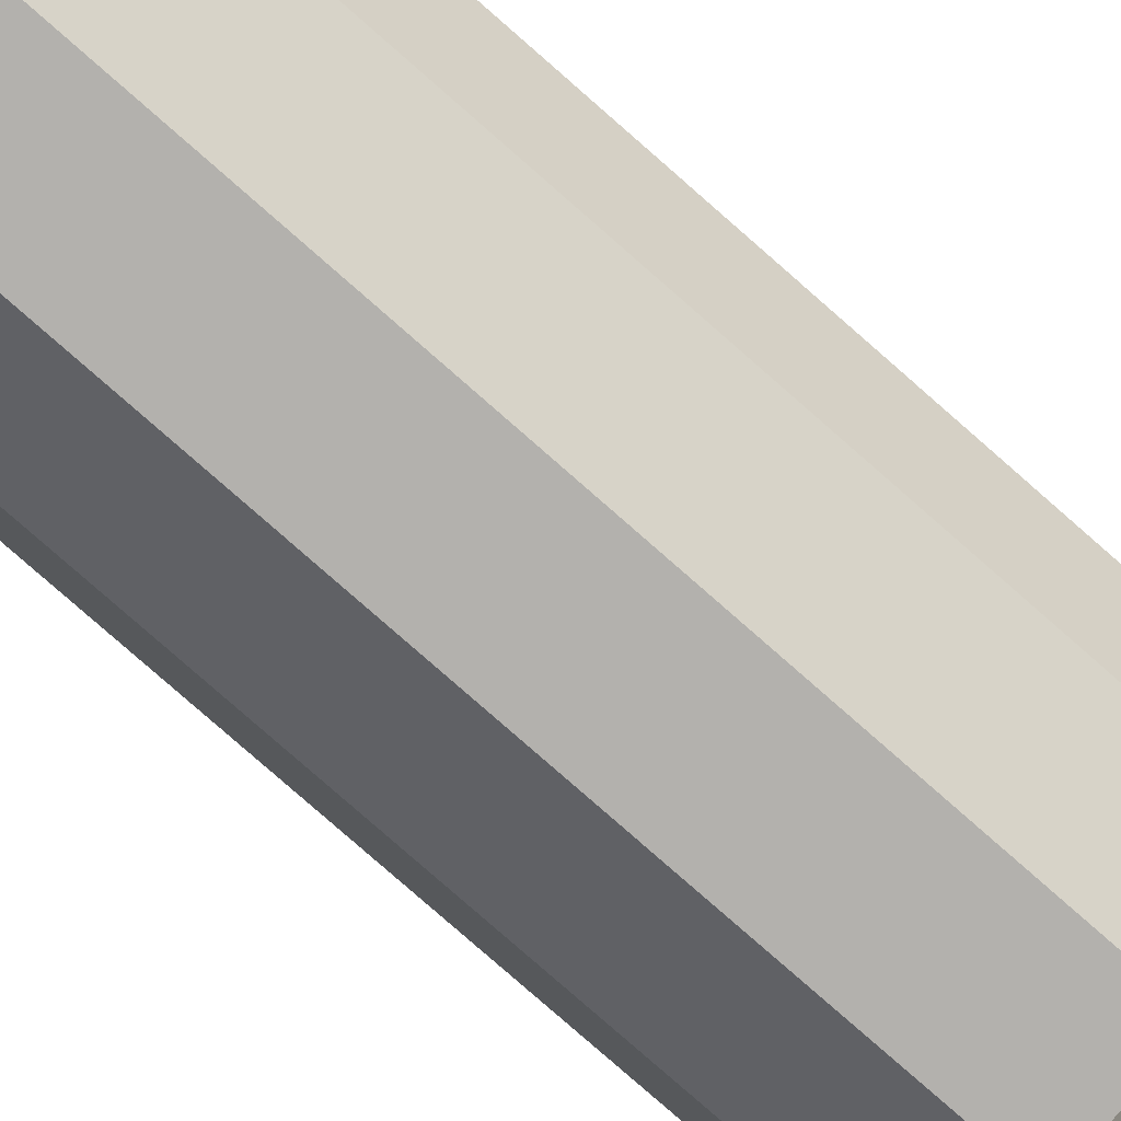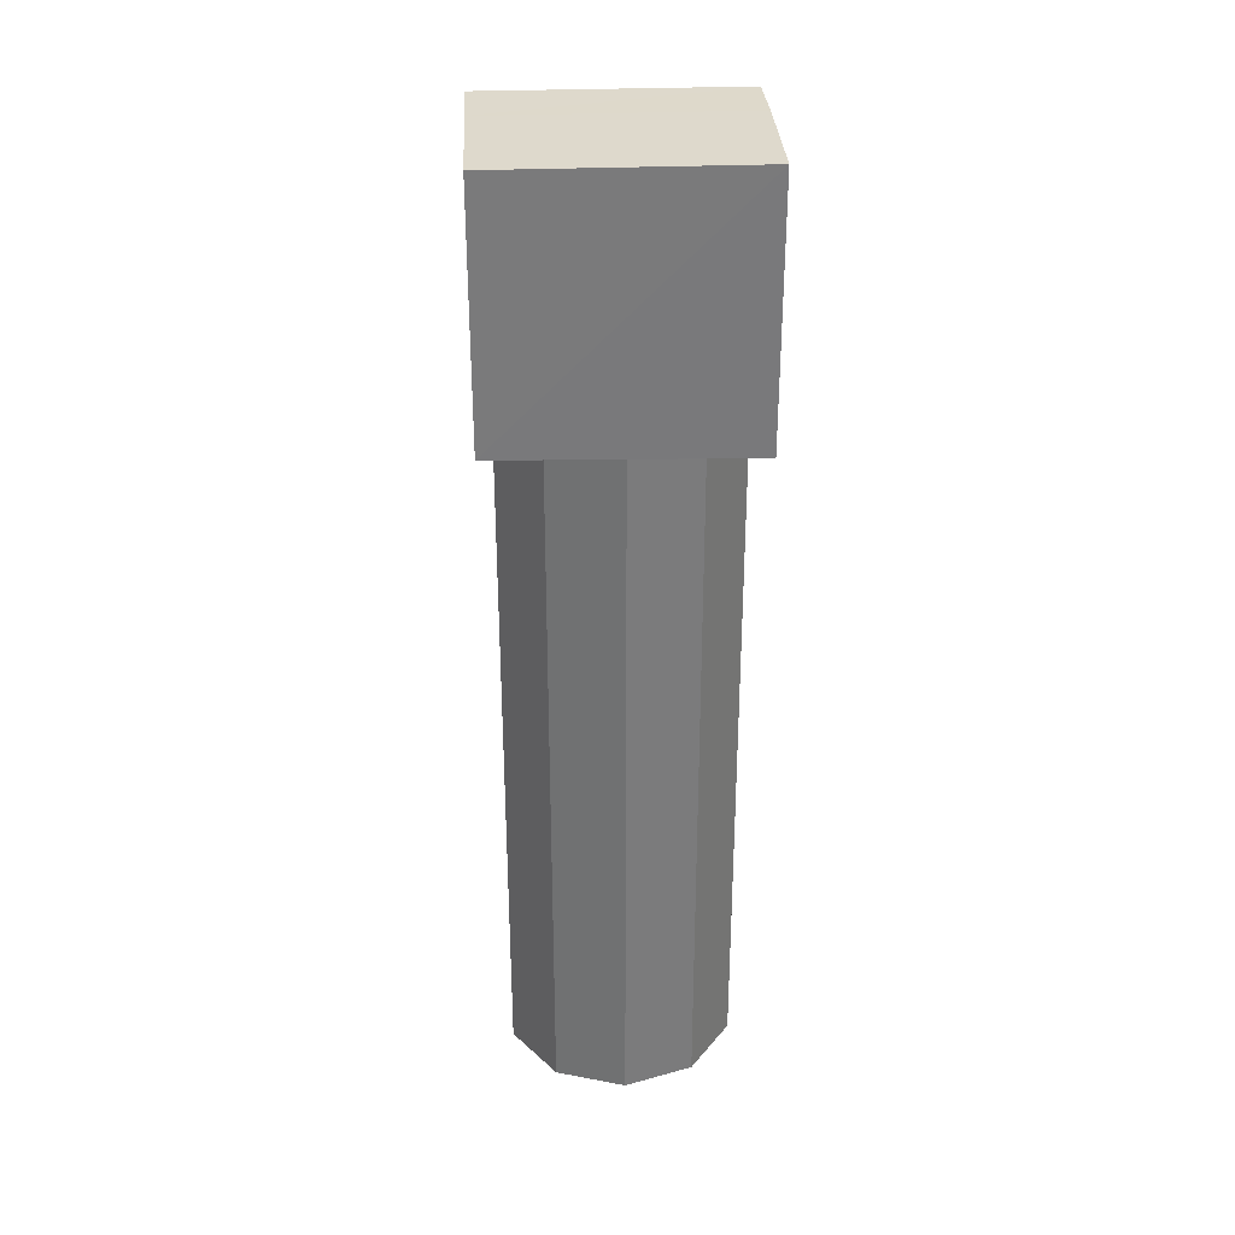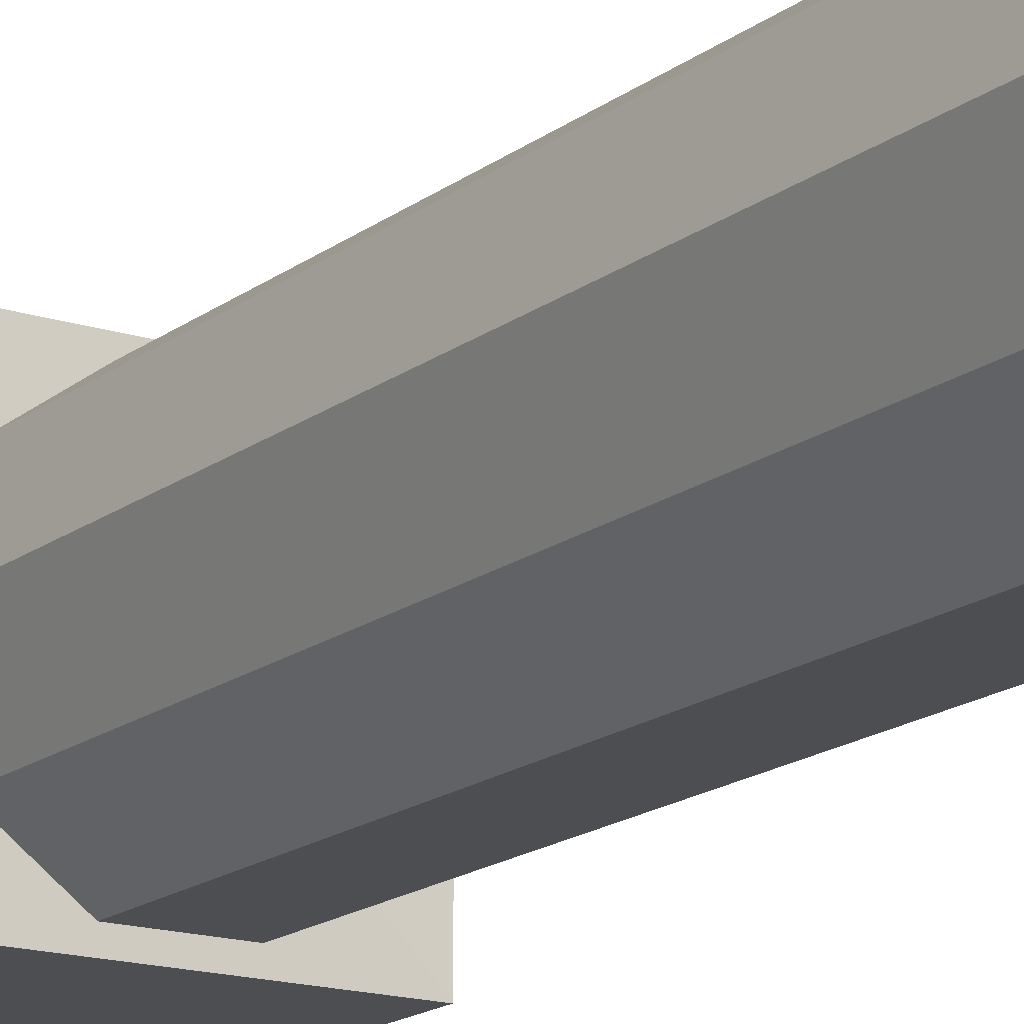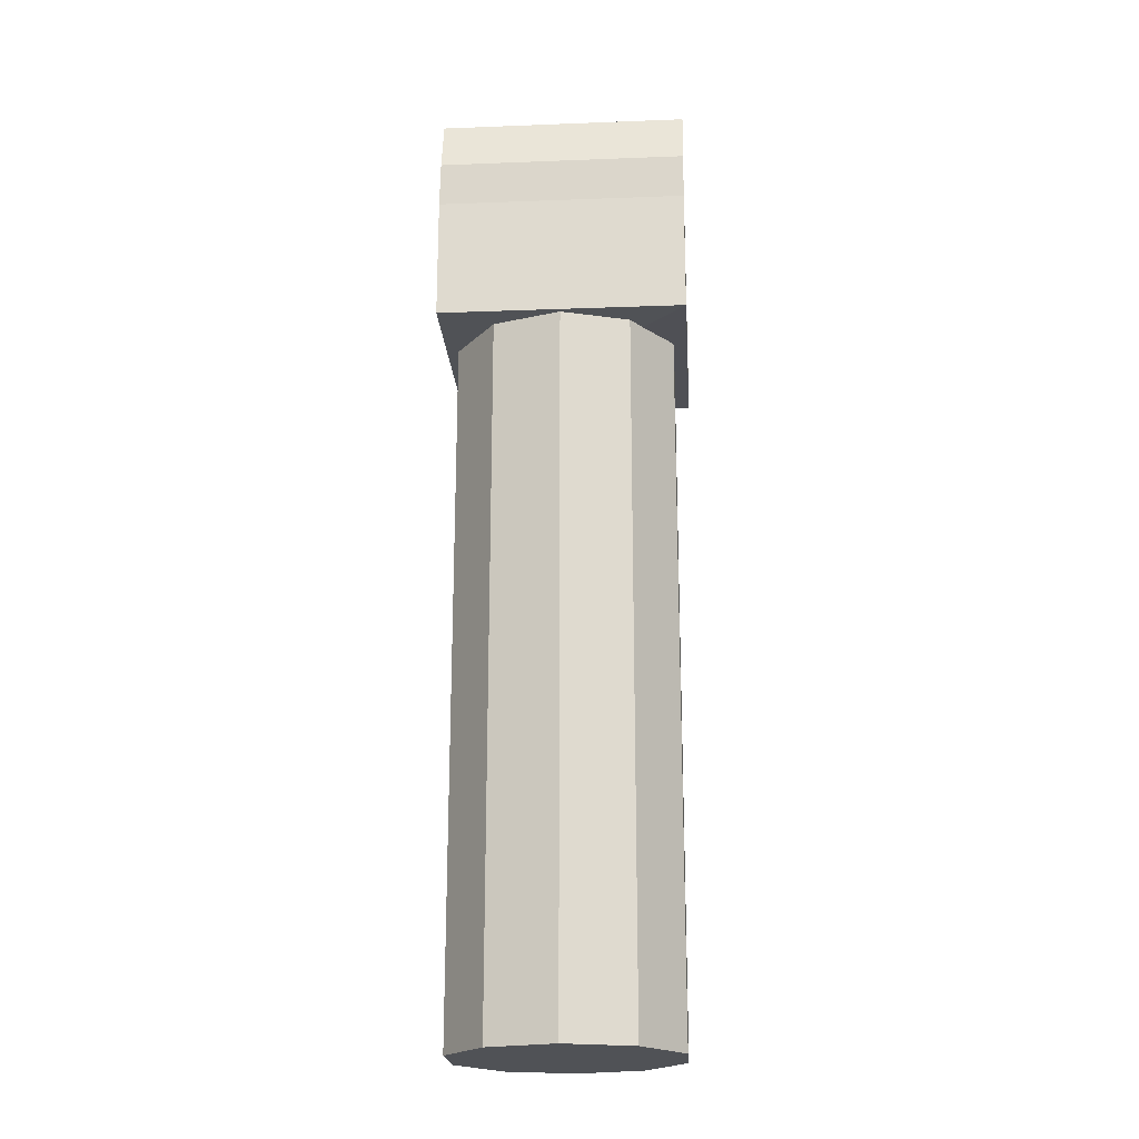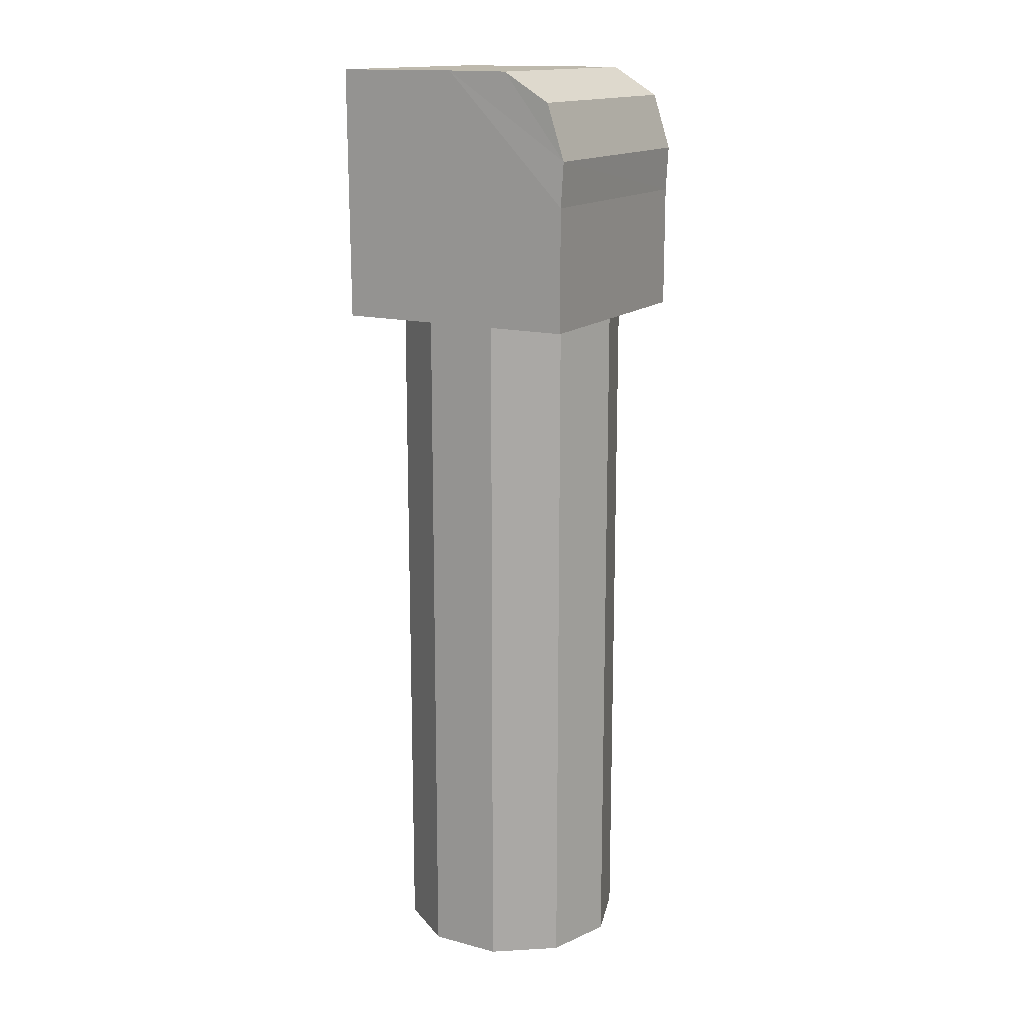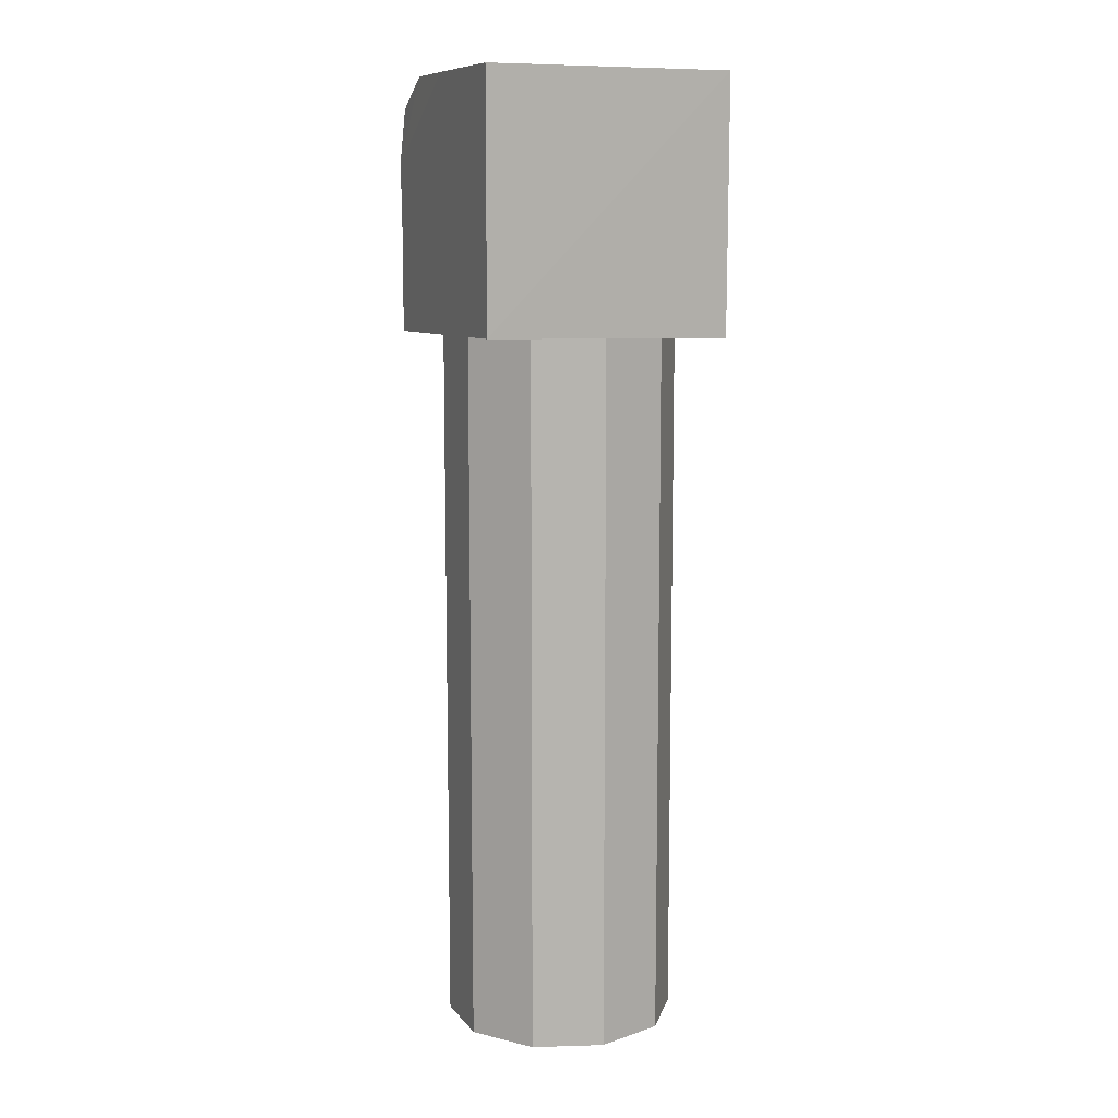
<metadata>
{"format":"obj","ext":"obj","renderer":"f3d","projection":"perspective","resolution":1024,"background":"white","views":[{"elev":-79.3,"azim":48.7,"up":"+Z"},{"elev":32.1,"azim":-93.0,"up":"+Y"},{"elev":-16.5,"azim":-33.4,"up":"+Z"},{"elev":-20.6,"azim":94.0,"up":"+Y"},{"elev":15.2,"azim":29.2,"up":"+Y"},{"elev":9.9,"azim":-112.3,"up":"+Y"}]}
</metadata>
<code>
v -0.2754 -0.914 0.000669
v -0.2754 0.9128 0.000669
v -0.2232 -0.914 -0.1613
v -0.2232 0.913 -0.1613
v -0.08574 -0.914 -0.2617
v -0.08574 0.9167 -0.2617
v 0.08446 -0.914 -0.2621
v 0.08446 0.914 -0.2621
v 0.2224 -0.914 -0.1624
v 0.2224 0.914 -0.1624
v 0.2754 -0.914 -0.000669
v 0.2754 0.914 -0.000669
v 0.2232 -0.914 0.1613
v 0.2232 0.914 0.1613
v 0.08574 -0.914 0.2617
v 0.08574 0.914 0.2617
v -0.08446 -0.914 0.2621
v -0.08446 0.9167 0.2621
v -0.2224 -0.914 0.1624
v -0.2224 0.913 0.1624
v 0.2881 0.7652 0.2895
v 0.2881 1.058 0.2895
v -0.2972 0.7652 0.2907
v 0.2869 1.058 -0.2957
v 0.2869 0.7652 -0.2957
v -0.3014 0.7778 -0.2945
v -0.009234 1.363 -0.2951
v -0.3018 1.363 -0.2945
v -0.3006 1.363 0.2907
v -0.008035 1.363 0.2901
v 0.292 1.164 -0.2972
v 0.2932 1.163 0.2866
v 0.1379 1.363 -0.2965
v 0.1391 1.362 0.2873
v 0.2494 1.295 -0.2969
v 0.2506 1.294 0.2869
f 2 3 1
f 4 5 3
f 5 8 7
f 8 9 7
f 10 11 9
f 12 13 11
f 14 15 13
f 16 17 15
f 17 20 19
f 19 2 1
f 7 15 3
f 22 25 24
f 25 23 26
f 29 27 28
f 27 31 24
f 34 30 32
f 29 26 23
f 32 24 31
f 27 34 33
f 33 36 35
f 35 32 31
f 2 4 3
f 4 6 5
f 5 6 8
f 8 10 9
f 10 12 11
f 12 14 13
f 14 16 15
f 16 18 17
f 17 18 20
f 19 20 2
f 19 1 3
f 3 5 7
f 7 9 11
f 11 13 7
f 15 17 19
f 19 3 15
f 7 13 15
f 22 21 25
f 25 21 23
f 29 30 27
f 24 25 26
f 26 28 27
f 27 33 31
f 35 31 33
f 24 26 27
f 23 21 22
f 22 32 30
f 36 34 32
f 30 29 23
f 23 22 30
f 29 28 26
f 32 22 24
f 27 30 34
f 33 34 36
f 35 36 32

</code>
